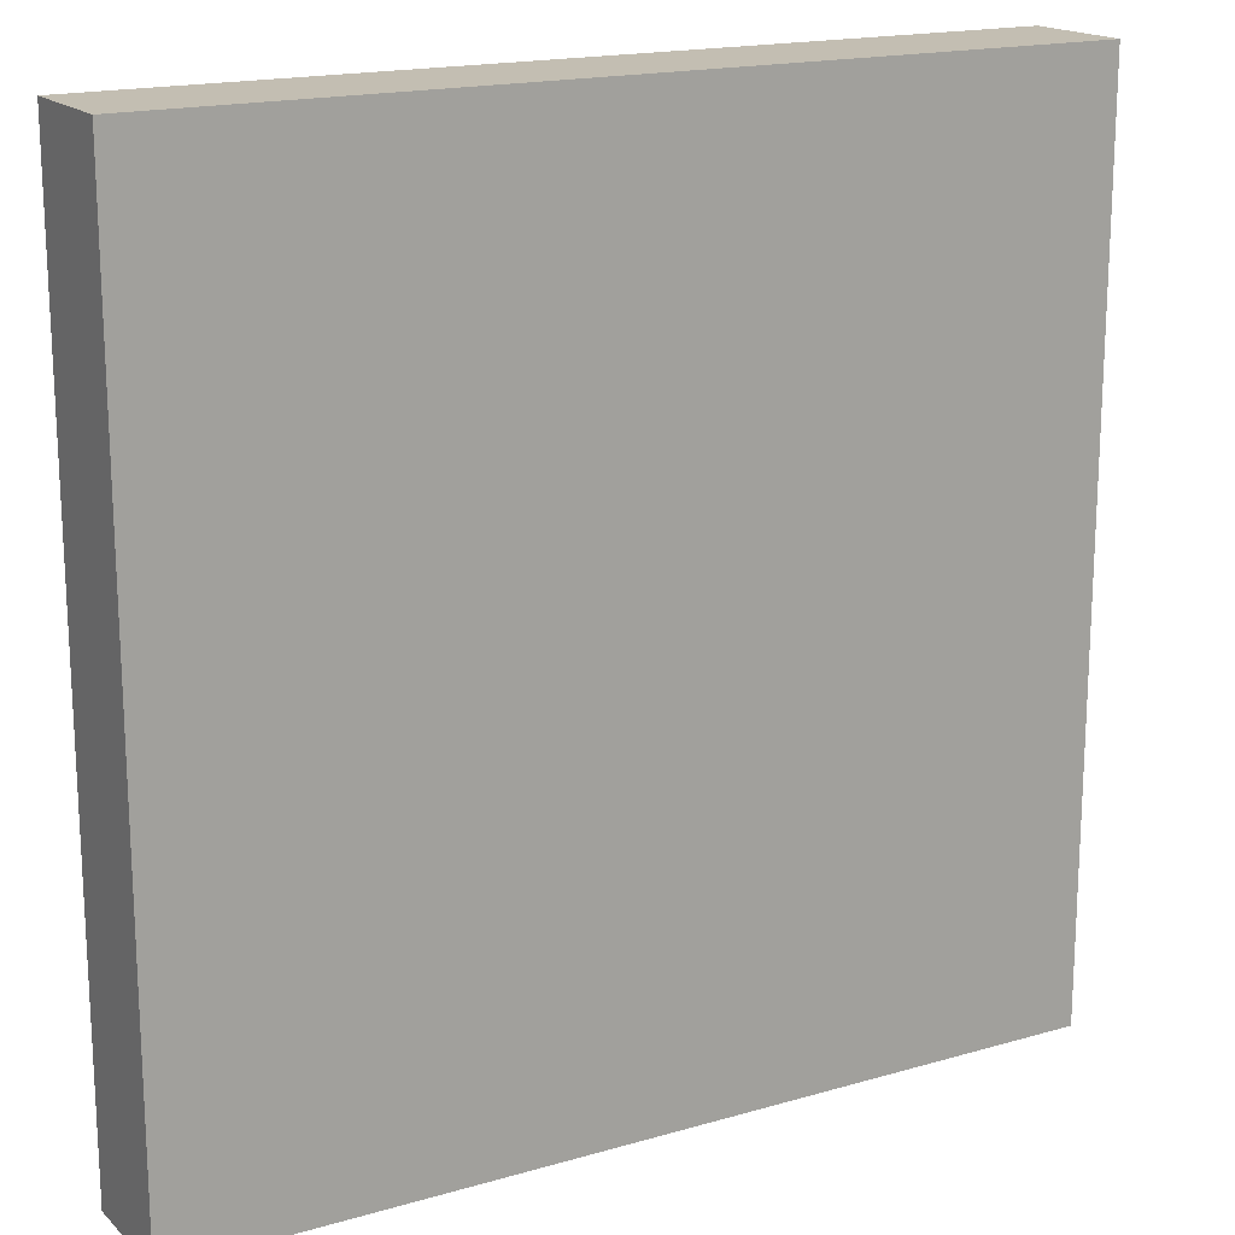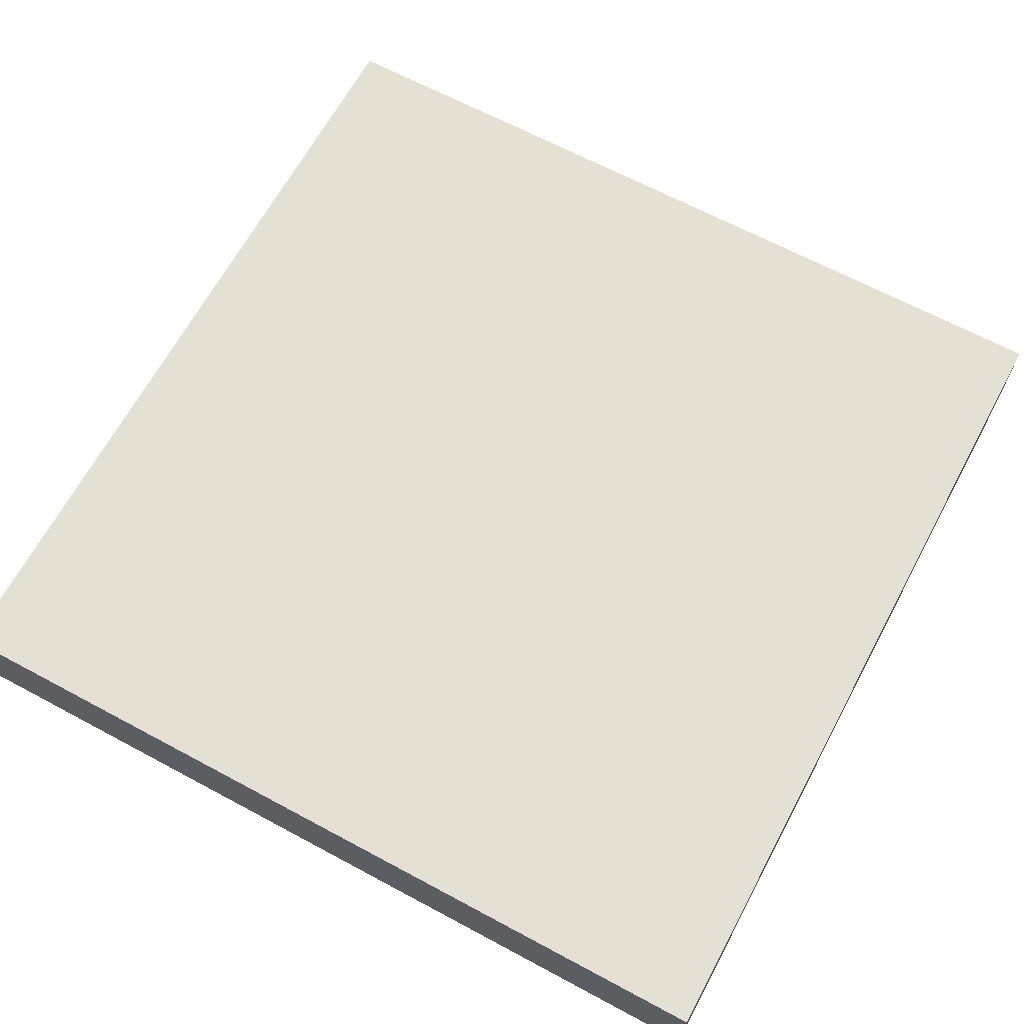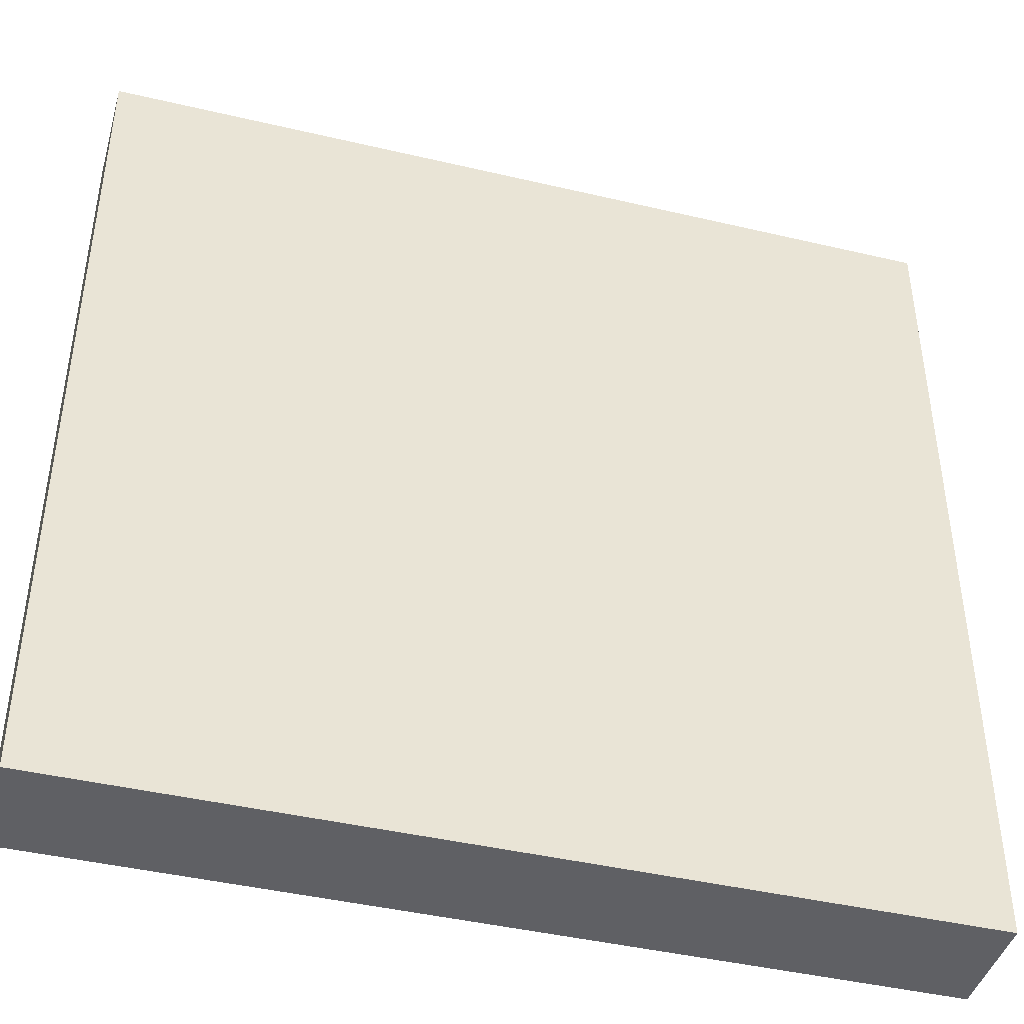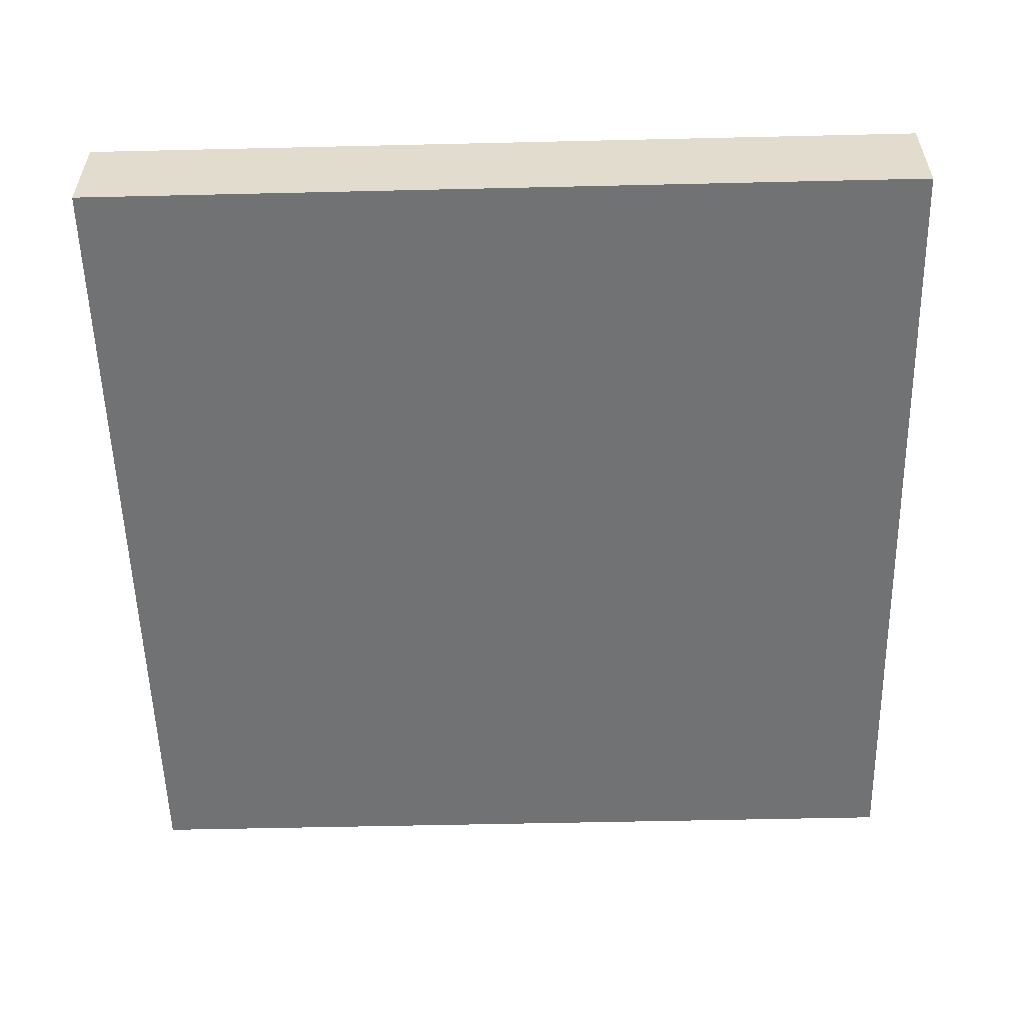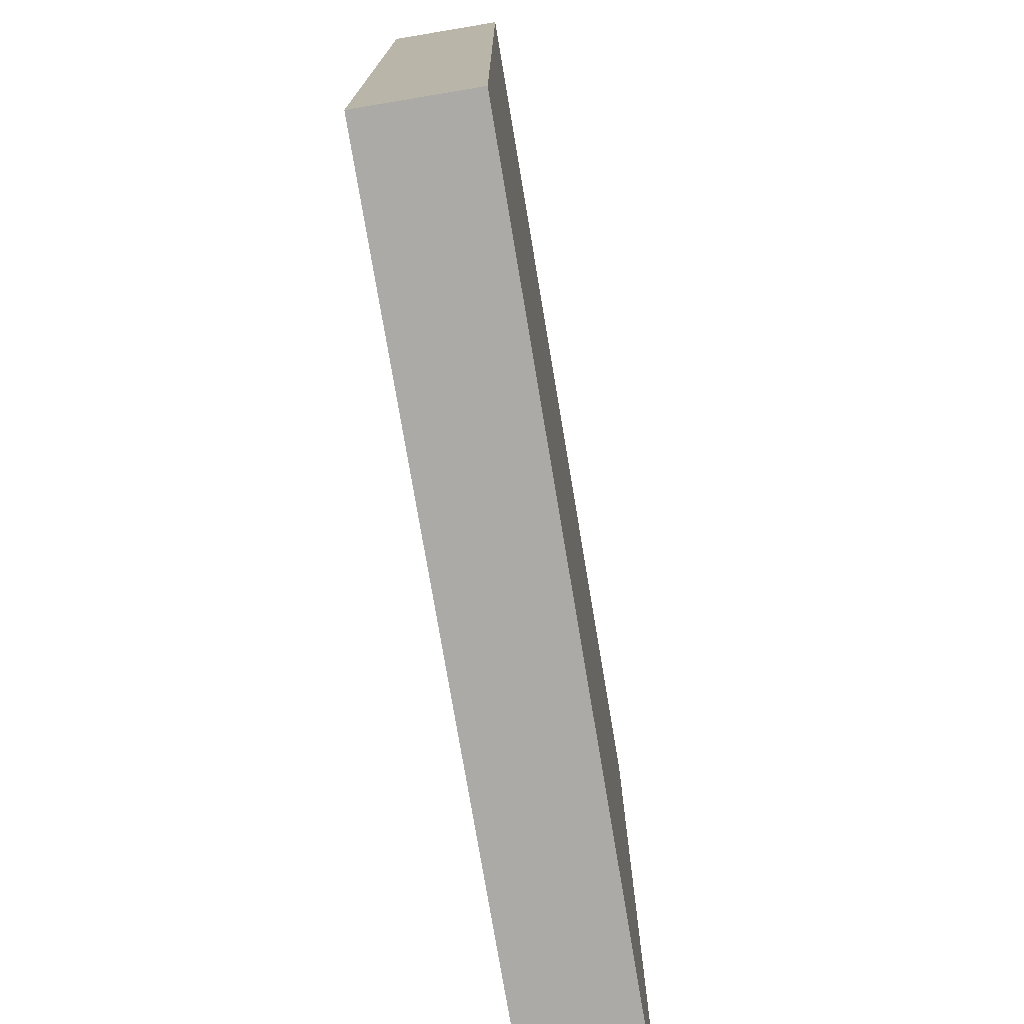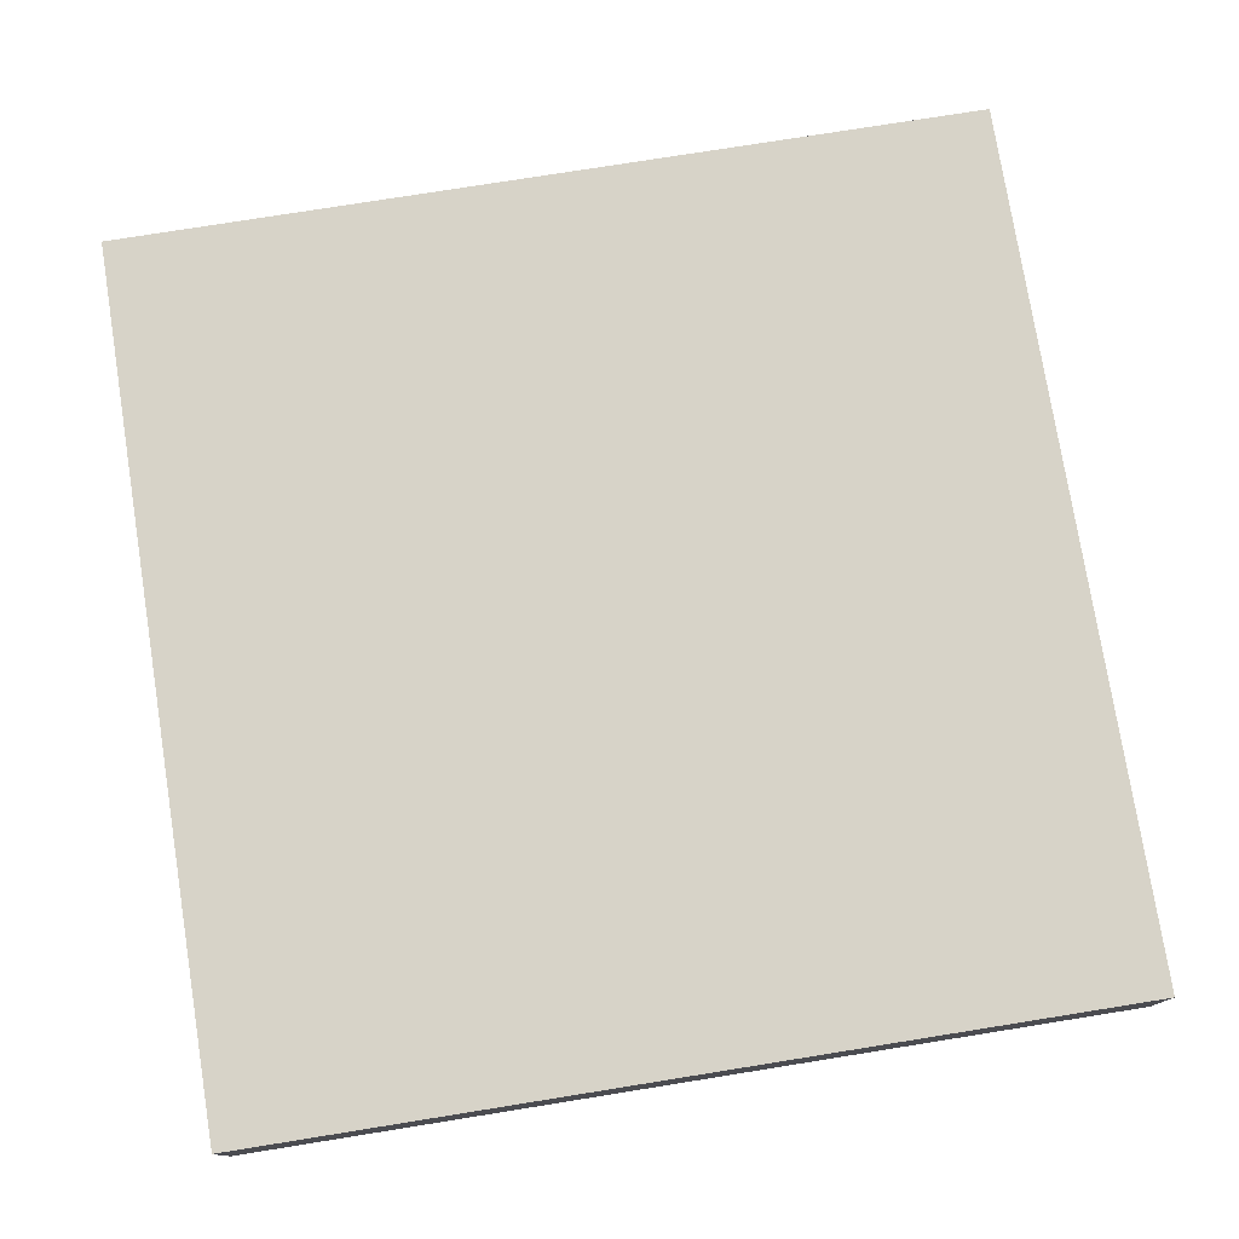
<metadata>
{"format":"obj","ext":"obj","renderer":"f3d","projection":"perspective","resolution":1024,"background":"white","views":[{"elev":17.5,"azim":150.2,"up":"+Y"},{"elev":66.0,"azim":-151.7,"up":"+Z"},{"elev":-43.2,"azim":164.4,"up":"+Y"},{"elev":-55.4,"azim":-88.6,"up":"+Z"},{"elev":-75.8,"azim":-80.5,"up":"+Y"},{"elev":76.9,"azim":-9.1,"up":"+Z"}]}
</metadata>
<code>
v -40 121 0
v -40 120 0
v -40 120 1
v -40 121 1
v -39 120 0
v -39 120 1
v -39 121 0
v -39 121 1
v -40 122 0
v -40 122 1
v -39 122 0
v -39 122 1
v -40 123 0
v -40 123 1
v -39 123 0
v -39 123 1
v -40 124 0
v -40 124 1
v -39 124 0
v -39 124 1
v -40 125 0
v -40 125 1
v -39 125 0
v -39 125 1
v -40 126 0
v -40 126 1
v -39 126 0
v -39 126 1
v -40 127 0
v -40 127 1
v -39 127 0
v -39 127 1
v -40 128 0
v -40 128 1
v -39 128 1
v -39 128 0
v -38 120 0
v -38 120 1
v -38 121 0
v -38 121 1
v -38 122 0
v -38 122 1
v -38 123 0
v -38 123 1
v -38 124 0
v -38 124 1
v -38 125 0
v -38 125 1
v -38 126 0
v -38 126 1
v -38 127 0
v -38 127 1
v -38 128 1
v -38 128 0
v -37 120 0
v -37 120 1
v -37 121 0
v -37 121 1
v -37 122 0
v -37 122 1
v -37 123 0
v -37 123 1
v -37 124 0
v -37 124 1
v -37 125 0
v -37 125 1
v -37 126 0
v -37 126 1
v -37 127 0
v -37 127 1
v -37 128 1
v -37 128 0
v -36 120 0
v -36 120 1
v -36 121 0
v -36 121 1
v -36 122 0
v -36 122 1
v -36 123 0
v -36 123 1
v -36 124 0
v -36 124 1
v -36 125 0
v -36 125 1
v -36 126 0
v -36 126 1
v -36 127 0
v -36 127 1
v -36 128 1
v -36 128 0
v -35 120 0
v -35 120 1
v -35 121 0
v -35 121 1
v -35 122 0
v -35 122 1
v -35 123 0
v -35 123 1
v -35 124 0
v -35 124 1
v -35 125 0
v -35 125 1
v -35 126 0
v -35 126 1
v -35 127 0
v -35 127 1
v -35 128 1
v -35 128 0
v -34 120 0
v -34 120 1
v -34 121 0
v -34 121 1
v -34 122 0
v -34 122 1
v -34 123 0
v -34 123 1
v -34 124 0
v -34 124 1
v -34 125 0
v -34 125 1
v -34 126 0
v -34 126 1
v -34 127 0
v -34 127 1
v -34 128 1
v -34 128 0
v -33 120 0
v -33 120 1
v -33 121 0
v -33 121 1
v -33 122 0
v -33 122 1
v -33 123 0
v -33 123 1
v -33 124 0
v -33 124 1
v -33 125 0
v -33 125 1
v -33 126 0
v -33 126 1
v -33 127 0
v -33 127 1
v -33 128 1
v -33 128 0
v -32 121 1
v -32 120 1
v -32 120 0
v -32 121 0
v -32 122 1
v -32 122 0
v -32 123 1
v -32 123 0
v -32 124 1
v -32 124 0
v -32 125 1
v -32 125 0
v -32 126 1
v -32 126 0
v -32 127 1
v -32 127 0
v -32 128 1
v -32 128 0
g 101_Piece3_15_0
f 1 2 3 4
f 3 2 5 6
f 7 5 2 1
f 4 3 6 8
f 9 1 4 10
f 11 7 1 9
f 10 4 8 12
f 13 9 10 14
f 15 11 9 13
f 14 10 12 16
f 17 13 14 18
f 19 15 13 17
f 18 14 16 20
f 21 17 18 22
f 23 19 17 21
f 22 18 20 24
f 25 21 22 26
f 27 23 21 25
f 26 22 24 28
f 29 25 26 30
f 31 27 25 29
f 30 26 28 32
f 33 29 30 34
f 33 34 35 36
f 36 31 29 33
f 34 30 32 35
f 6 5 37 38
f 39 37 5 7
f 8 6 38 40
f 41 39 7 11
f 12 8 40 42
f 43 41 11 15
f 16 12 42 44
f 45 43 15 19
f 20 16 44 46
f 47 45 19 23
f 24 20 46 48
f 49 47 23 27
f 28 24 48 50
f 51 49 27 31
f 32 28 50 52
f 36 35 53 54
f 54 51 31 36
f 35 32 52 53
f 38 37 55 56
f 57 55 37 39
f 40 38 56 58
f 59 57 39 41
f 42 40 58 60
f 61 59 41 43
f 44 42 60 62
f 63 61 43 45
f 46 44 62 64
f 65 63 45 47
f 48 46 64 66
f 67 65 47 49
f 50 48 66 68
f 69 67 49 51
f 52 50 68 70
f 54 53 71 72
f 72 69 51 54
f 53 52 70 71
f 56 55 73 74
f 75 73 55 57
f 58 56 74 76
f 77 75 57 59
f 60 58 76 78
f 79 77 59 61
f 62 60 78 80
f 81 79 61 63
f 64 62 80 82
f 83 81 63 65
f 66 64 82 84
f 85 83 65 67
f 68 66 84 86
f 87 85 67 69
f 70 68 86 88
f 72 71 89 90
f 90 87 69 72
f 71 70 88 89
f 74 73 91 92
f 93 91 73 75
f 76 74 92 94
f 95 93 75 77
f 78 76 94 96
f 97 95 77 79
f 80 78 96 98
f 99 97 79 81
f 82 80 98 100
f 101 99 81 83
f 84 82 100 102
f 103 101 83 85
f 86 84 102 104
f 105 103 85 87
f 88 86 104 106
f 90 89 107 108
f 108 105 87 90
f 89 88 106 107
f 92 91 109 110
f 111 109 91 93
f 94 92 110 112
f 113 111 93 95
f 96 94 112 114
f 115 113 95 97
f 98 96 114 116
f 117 115 97 99
f 100 98 116 118
f 119 117 99 101
f 102 100 118 120
f 121 119 101 103
f 104 102 120 122
f 123 121 103 105
f 106 104 122 124
f 108 107 125 126
f 126 123 105 108
f 107 106 124 125
f 110 109 127 128
f 129 127 109 111
f 112 110 128 130
f 131 129 111 113
f 114 112 130 132
f 133 131 113 115
f 116 114 132 134
f 135 133 115 117
f 118 116 134 136
f 137 135 117 119
f 120 118 136 138
f 139 137 119 121
f 122 120 138 140
f 141 139 121 123
f 124 122 140 142
f 126 125 143 144
f 144 141 123 126
f 125 124 142 143
f 145 146 147 148
f 128 127 147 146
f 148 147 127 129
f 130 128 146 145
f 149 145 148 150
f 150 148 129 131
f 132 130 145 149
f 151 149 150 152
f 152 150 131 133
f 134 132 149 151
f 153 151 152 154
f 154 152 133 135
f 136 134 151 153
f 155 153 154 156
f 156 154 135 137
f 138 136 153 155
f 157 155 156 158
f 158 156 137 139
f 140 138 155 157
f 159 157 158 160
f 160 158 139 141
f 142 140 157 159
f 161 159 160 162
f 144 143 161 162
f 162 160 141 144
f 143 142 159 161

</code>
